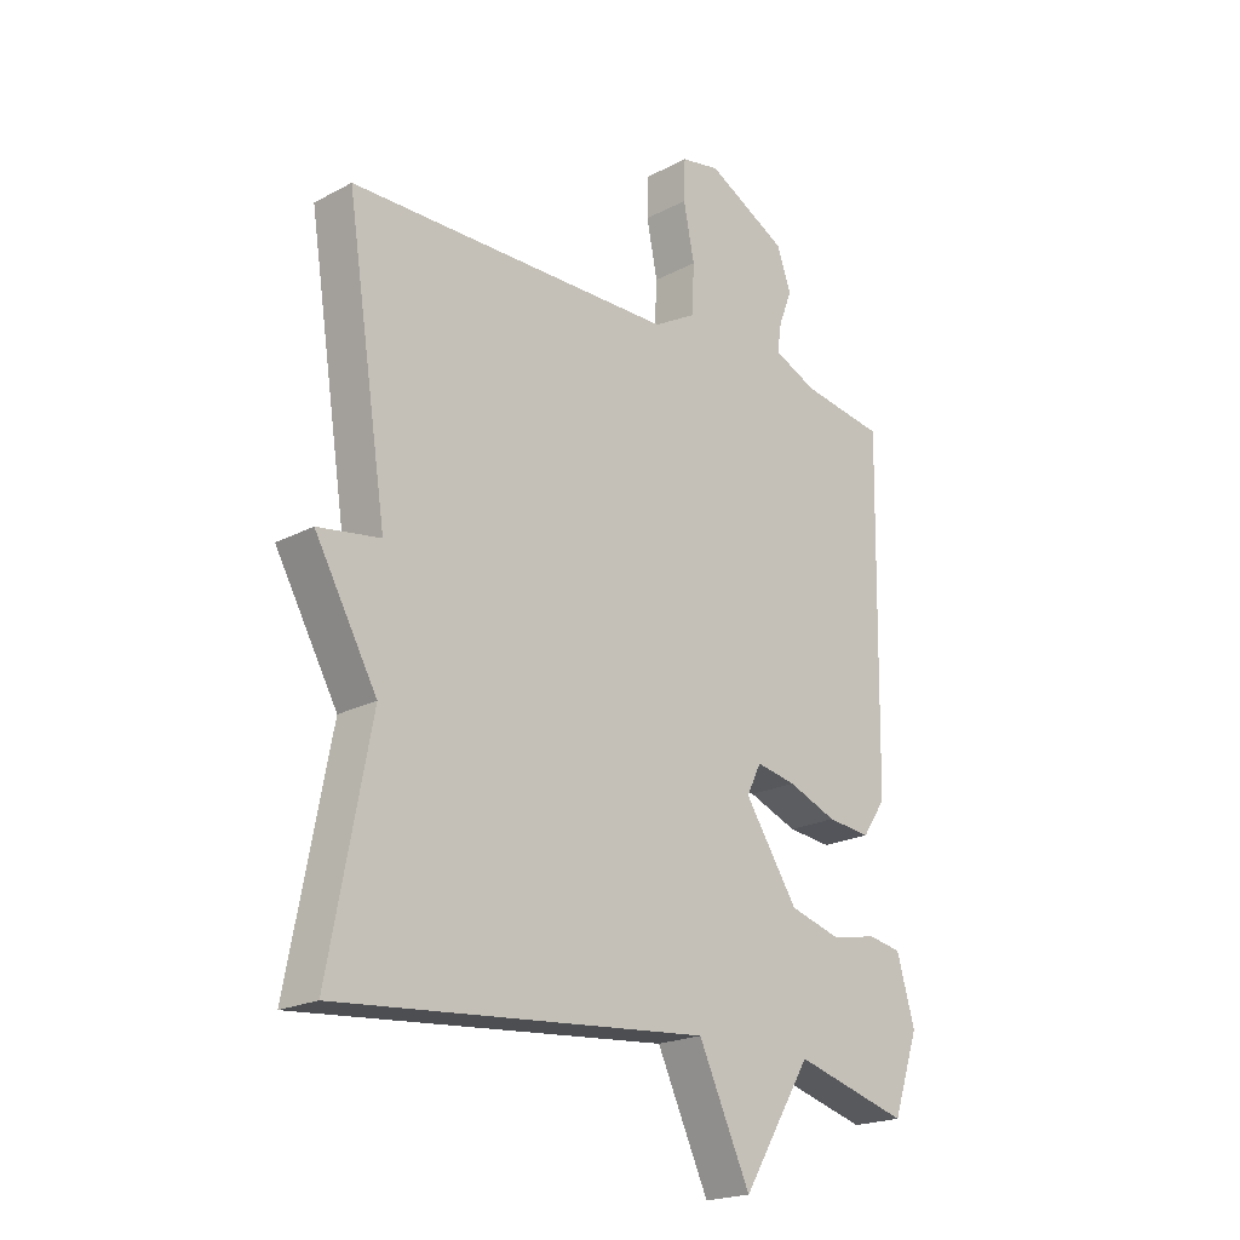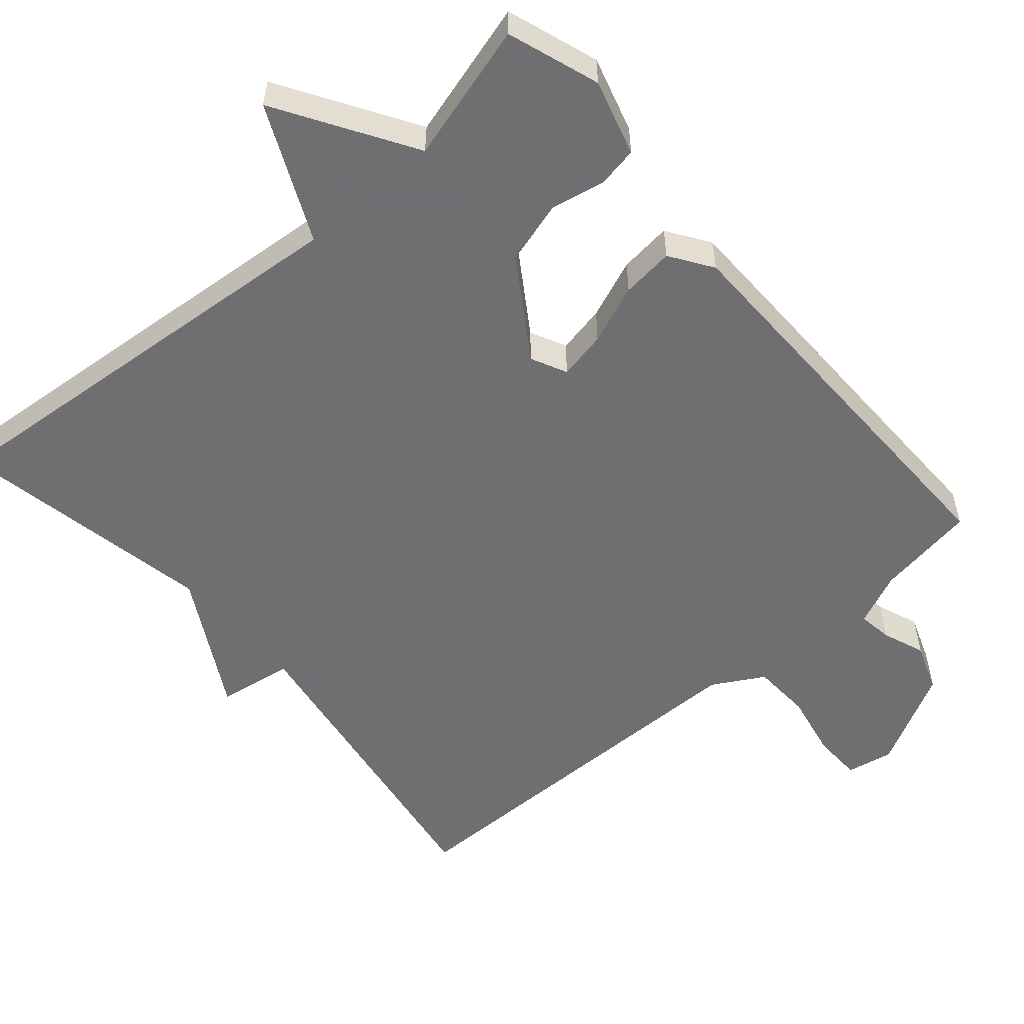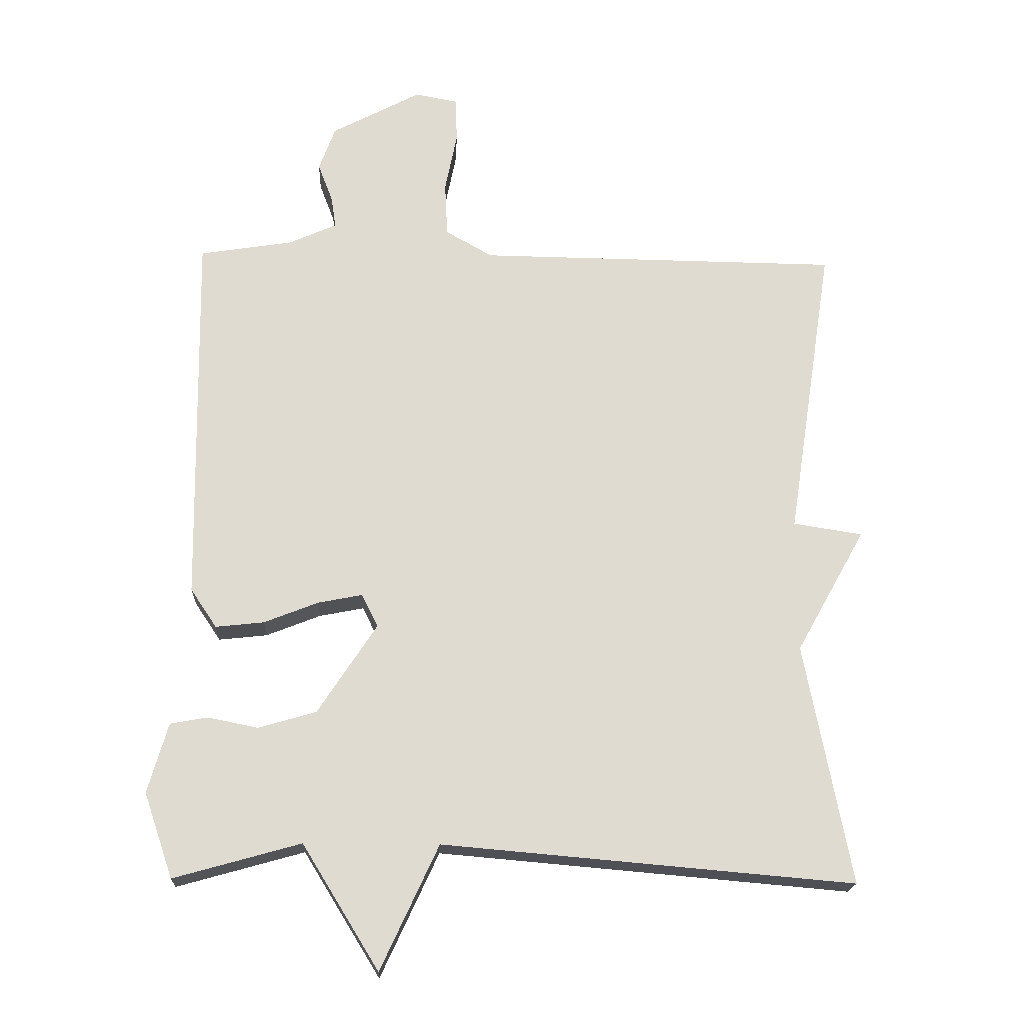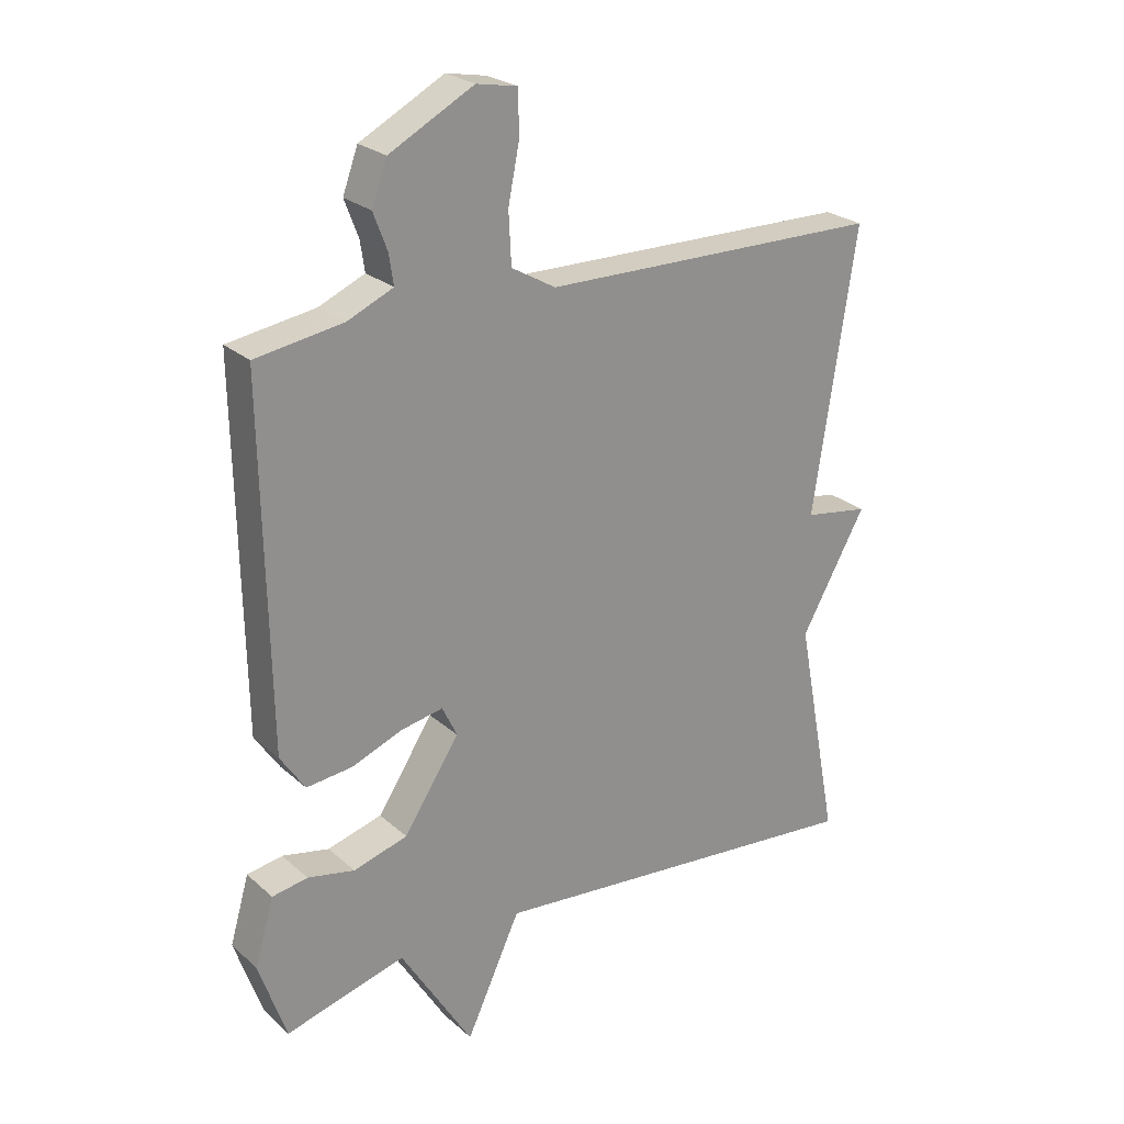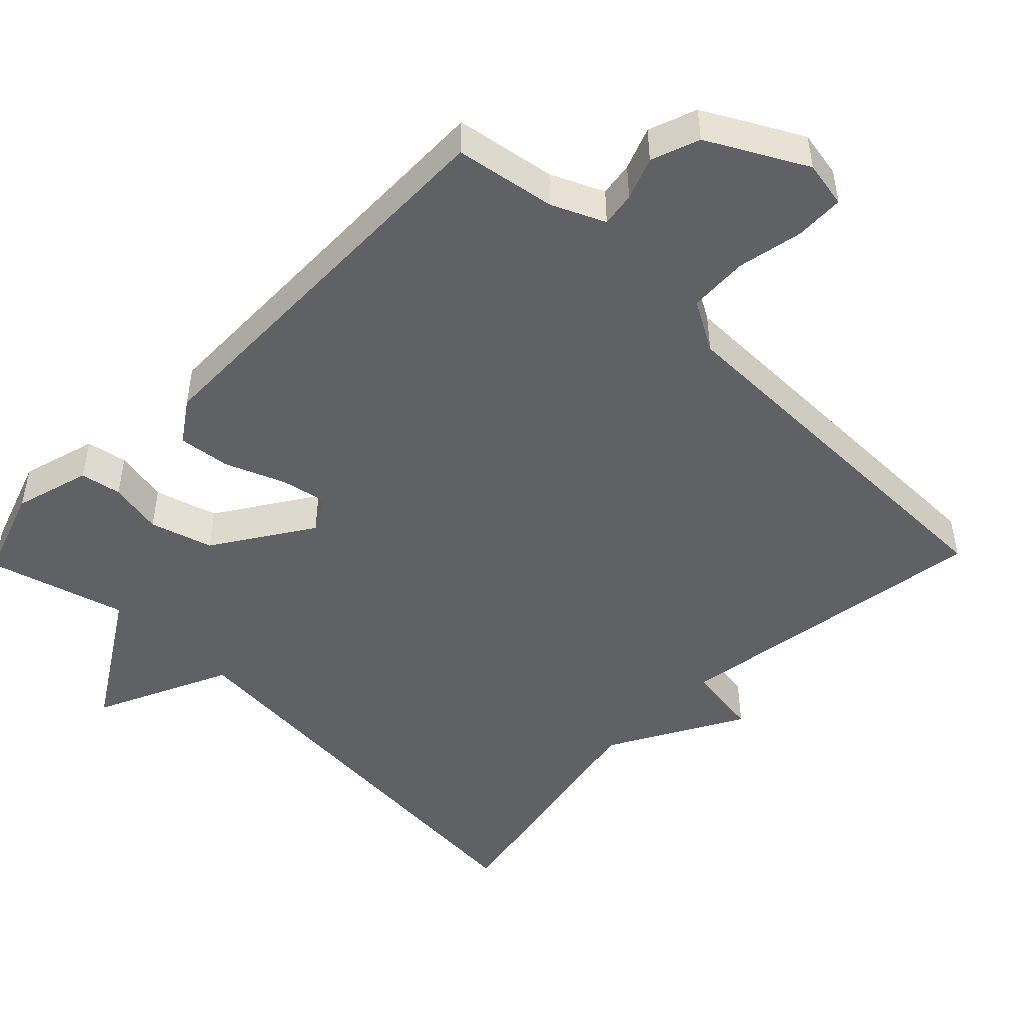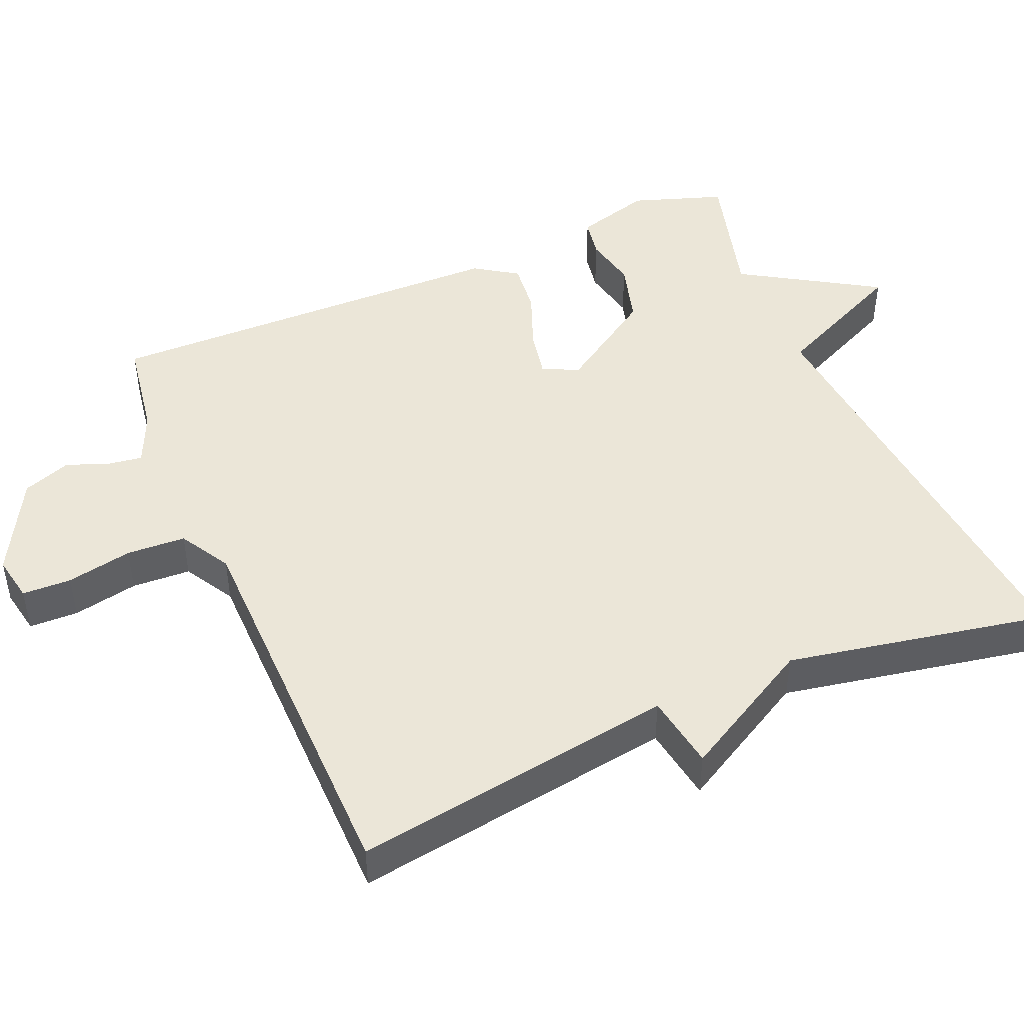
<metadata>
{"format":"obj","ext":"obj","renderer":"f3d","projection":"perspective","resolution":1024,"background":"white","views":[{"elev":-20.5,"azim":133.8,"up":"+Z"},{"elev":-54.7,"azim":-139.2,"up":"+Y"},{"elev":-19.3,"azim":-2.4,"up":"+Z"},{"elev":24.6,"azim":-35.5,"up":"+Z"},{"elev":-48.0,"azim":-44.1,"up":"+Y"},{"elev":46.4,"azim":66.8,"up":"+Y"}]}
</metadata>
<code>
v 0.5 0.07 -0.5
v -0.111 0.07 -0.447
v -0.197 0.07 -0.632
v -0.311 0.07 -0.447
v -0.5 0.07 -0.5
v -0.543 0.07 -0.374
v -0.513 0.07 -0.27
v -0.457 0.07 -0.26
v -0.383 0.07 -0.275
v -0.297 0.07 -0.25
v -0.209 0.07 -0.116
v -0.233 0.07 -0.067
v -0.299 0.07 -0.08
v -0.38 0.07 -0.112
v -0.452 0.07 -0.12
v -0.491 0.07 -0.062
v -0.5 0.07 0.5
v -0.362 0.07 0.522
v -0.29 0.07 0.554
v -0.297 0.07 0.601
v -0.319 0.07 0.659
v -0.295 0.07 0.725
v -0.162 0.07 0.796
v -0.098 0.07 0.784
v -0.096 0.07 0.717
v -0.114 0.07 0.627
v -0.11 0.07 0.546
v -0.04 0.07 0.506
v 0.5 0.07 0.5
v 0.432 0.07 0.057
v 0.535 0.07 0.041
v 0.432 0.07 -0.143
v 0.5 0 -0.5
v -0.111 0 -0.447
v -0.197 0 -0.632
v -0.311 0 -0.447
v -0.5 0 -0.5
v -0.543 0 -0.374
v -0.513 0 -0.27
v -0.457 0 -0.26
v -0.383 0 -0.275
v -0.297 0 -0.25
v -0.209 0 -0.116
v -0.233 0 -0.067
v -0.299 0 -0.08
v -0.38 0 -0.112
v -0.452 0 -0.12
v -0.491 0 -0.062
v -0.5 0 0.5
v -0.362 0 0.522
v -0.29 0 0.554
v -0.297 0 0.601
v -0.319 0 0.659
v -0.295 0 0.725
v -0.162 0 0.796
v -0.098 0 0.784
v -0.096 0 0.717
v -0.114 0 0.627
v -0.11 0 0.546
v -0.04 0 0.506
v 0.5 0 0.5
v 0.432 0 0.057
v 0.535 0 0.041
v 0.432 0 -0.143
f 30 31 32
f 28 29 30
f 27 28 30 32
f 24 25 26
f 23 24 26
f 22 23 26
f 21 22 26
f 20 21 26
f 19 20 26 27
f 32 1 2
f 27 32 2
f 19 27 2
f 18 19 2
f 16 17 18
f 15 16 18
f 14 15 18
f 13 14 18
f 7 8 9
f 6 7 9
f 5 6 9
f 4 5 9
f 4 9 10
f 3 4 10 11
f 12 13 18
f 11 12 18
f 11 18 2
f 2 3 11
f 64 63 62
f 62 61 60
f 64 62 60 59
f 58 57 56
f 58 56 55
f 58 55 54
f 58 54 53
f 58 53 52
f 59 58 52 51
f 34 33 64
f 34 64 59
f 34 59 51
f 34 51 50
f 50 49 48
f 50 48 47
f 50 47 46
f 50 46 45
f 41 40 39
f 41 39 38
f 41 38 37
f 41 37 36
f 42 41 36
f 43 42 36 35
f 50 45 44
f 50 44 43
f 34 50 43
f 43 35 34
f 1 33 34 2
f 2 34 35 3
f 3 35 36 4
f 4 36 37 5
f 5 37 38 6
f 6 38 39 7
f 7 39 40 8
f 8 40 41 9
f 9 41 42 10
f 10 42 43 11
f 11 43 44 12
f 12 44 45 13
f 13 45 46 14
f 14 46 47 15
f 15 47 48 16
f 16 48 49 17
f 17 49 50 18
f 18 50 51 19
f 19 51 52 20
f 20 52 53 21
f 21 53 54 22
f 22 54 55 23
f 23 55 56 24
f 24 56 57 25
f 25 57 58 26
f 26 58 59 27
f 27 59 60 28
f 28 60 61 29
f 29 61 62 30
f 30 62 63 31
f 31 63 64 32
f 32 64 33 1

</code>
